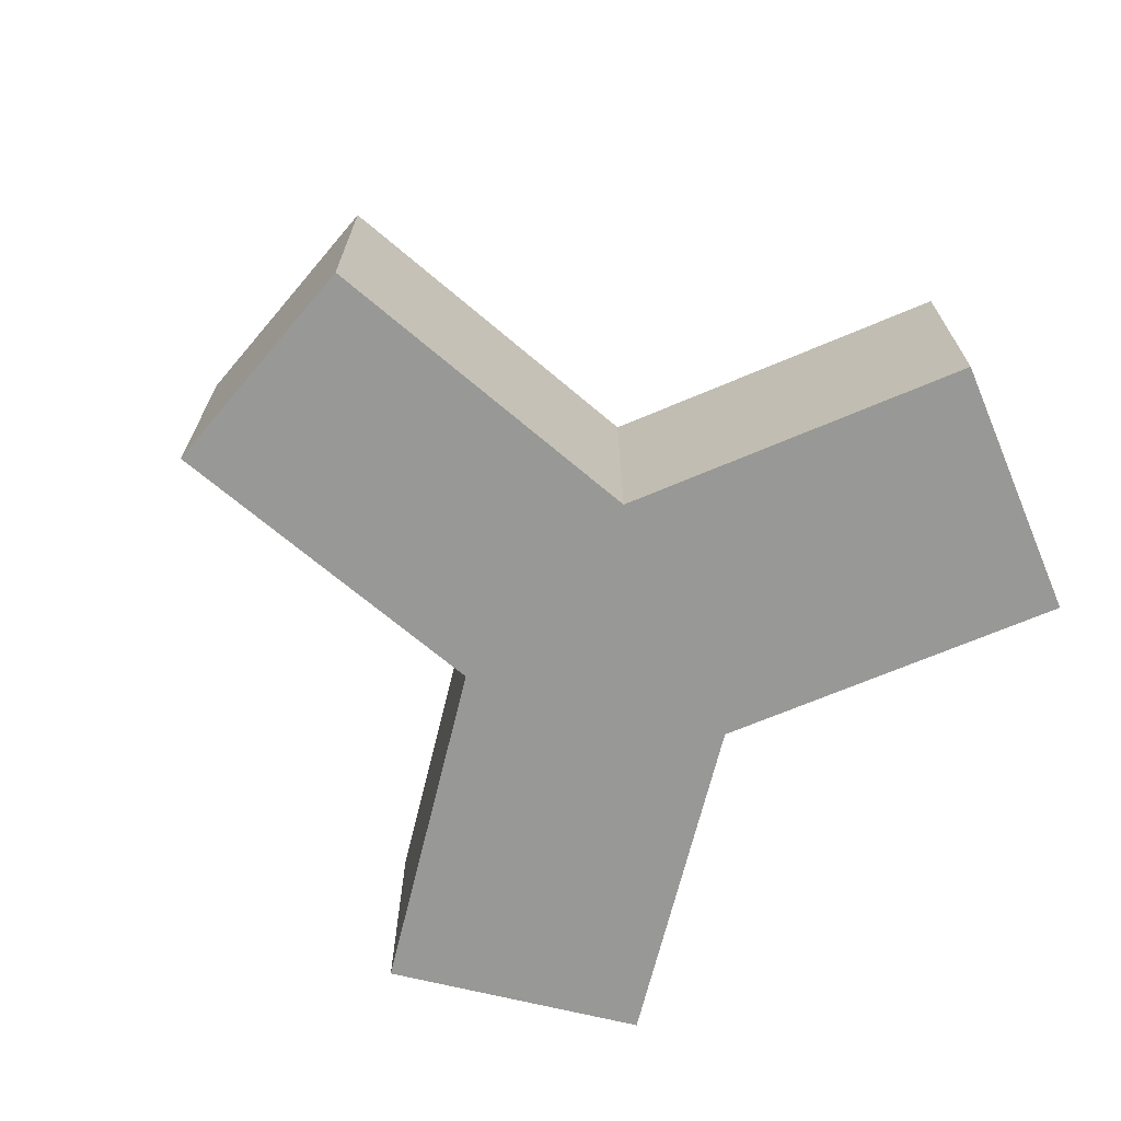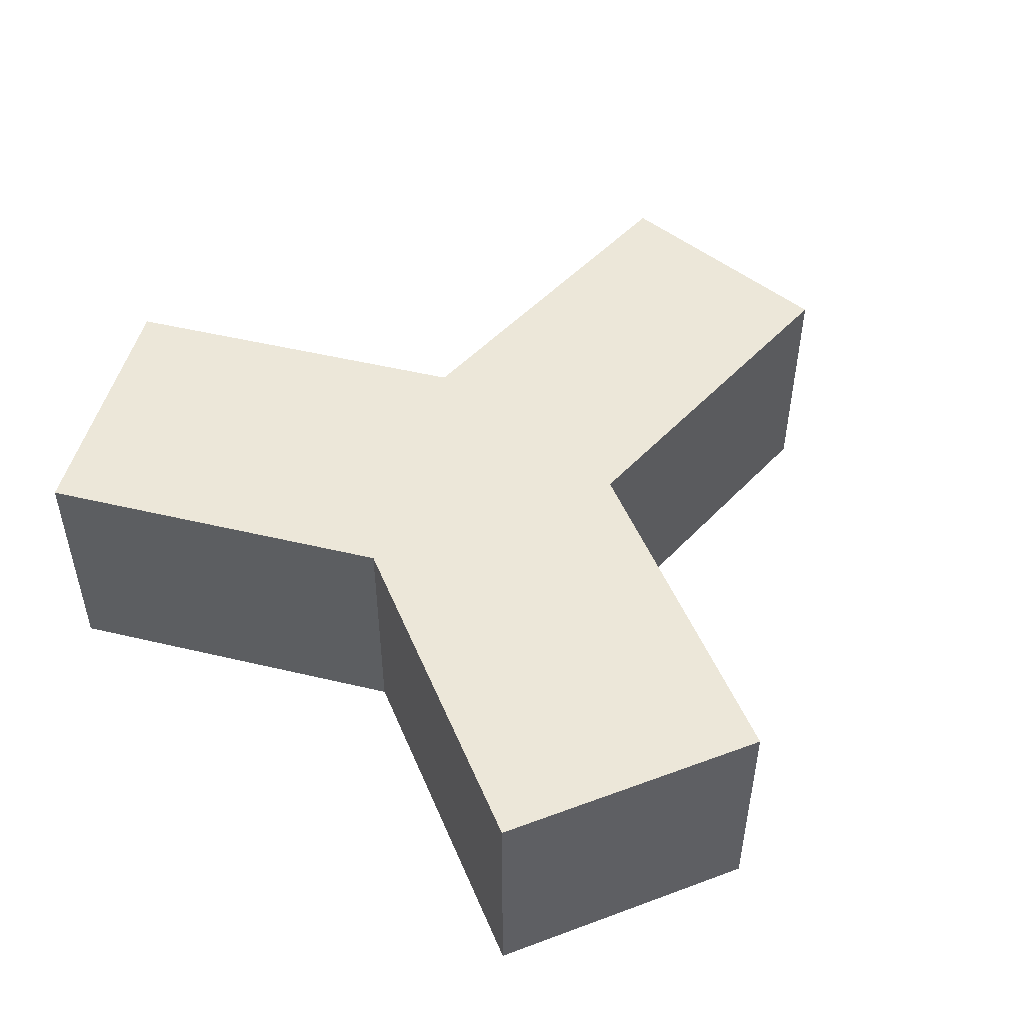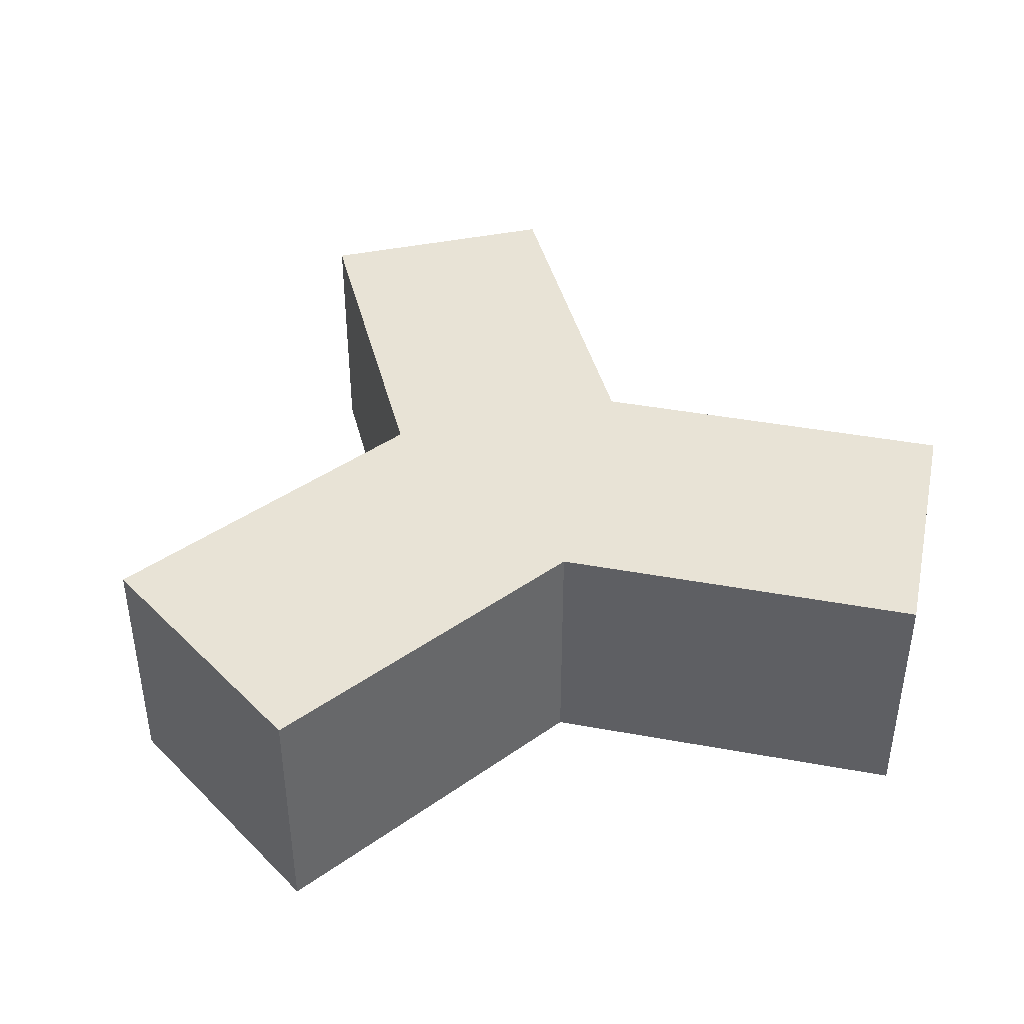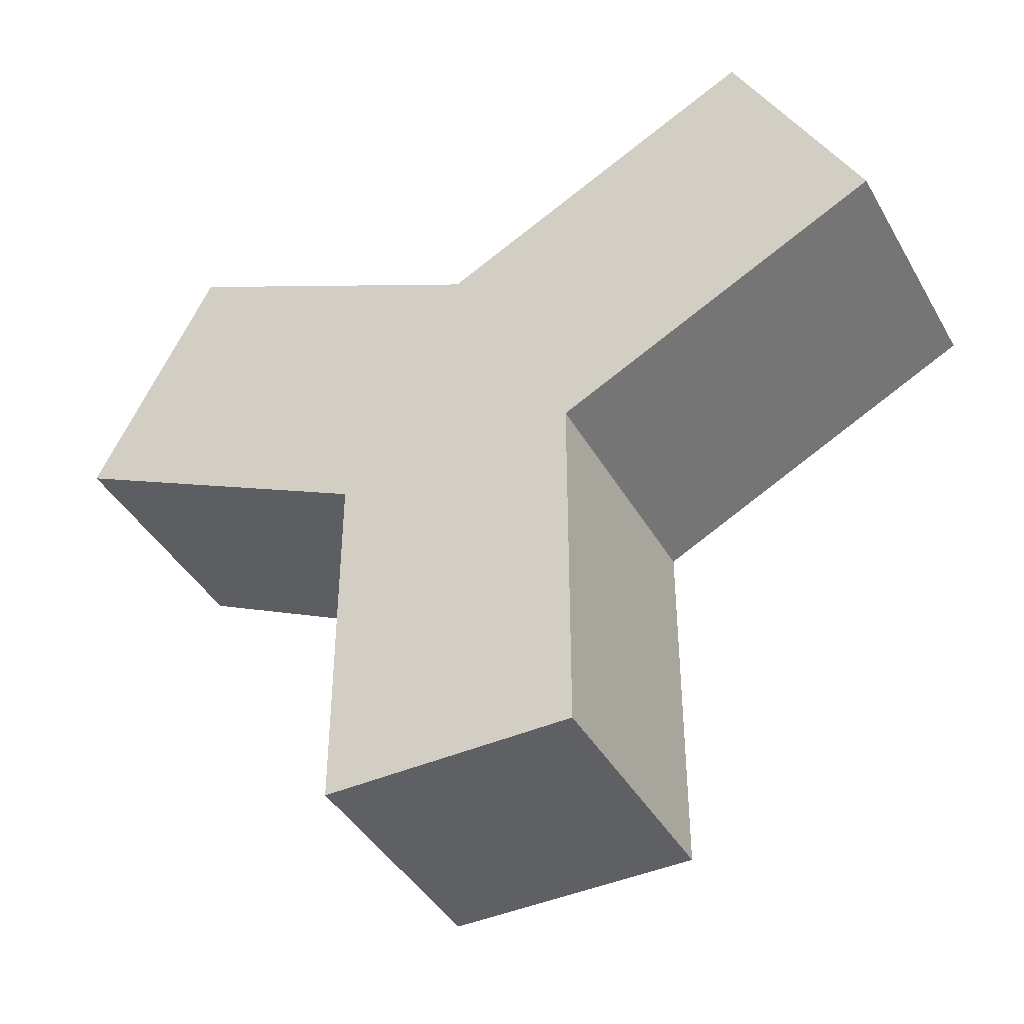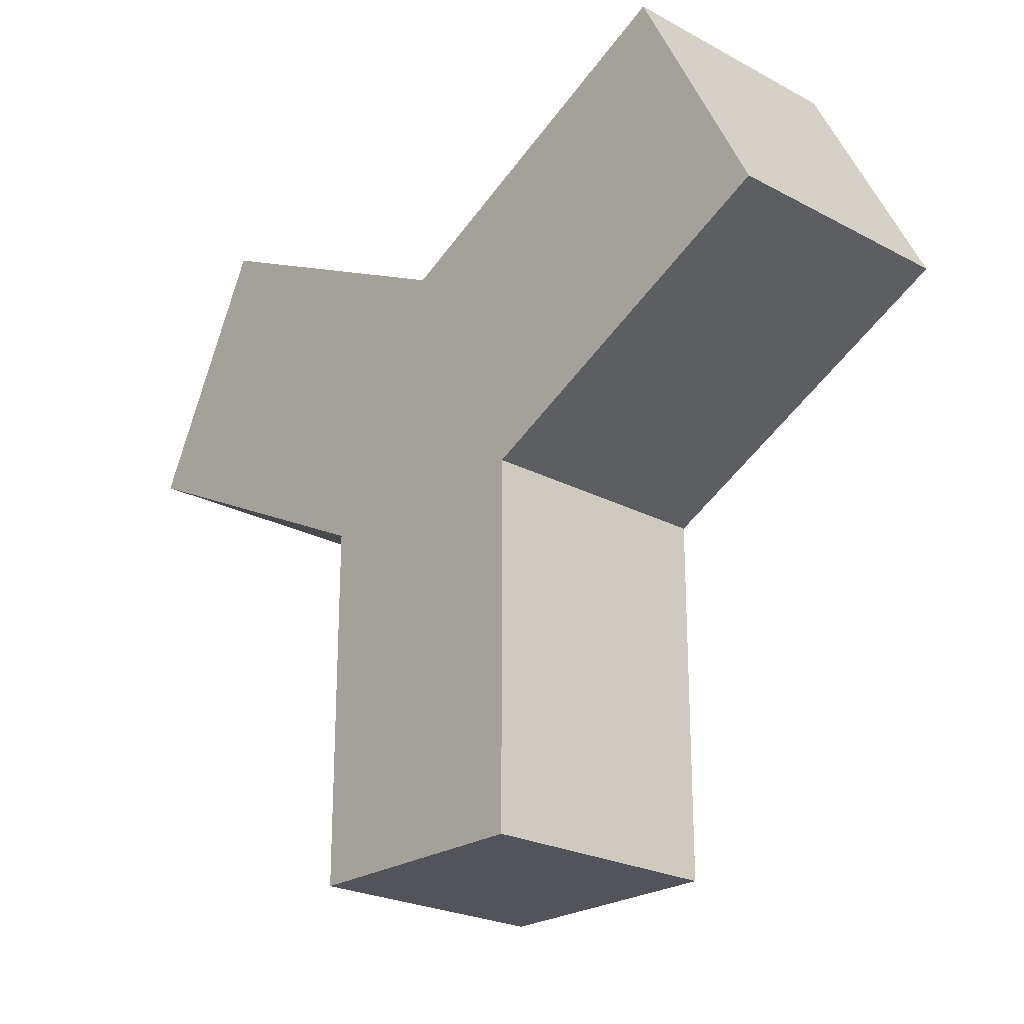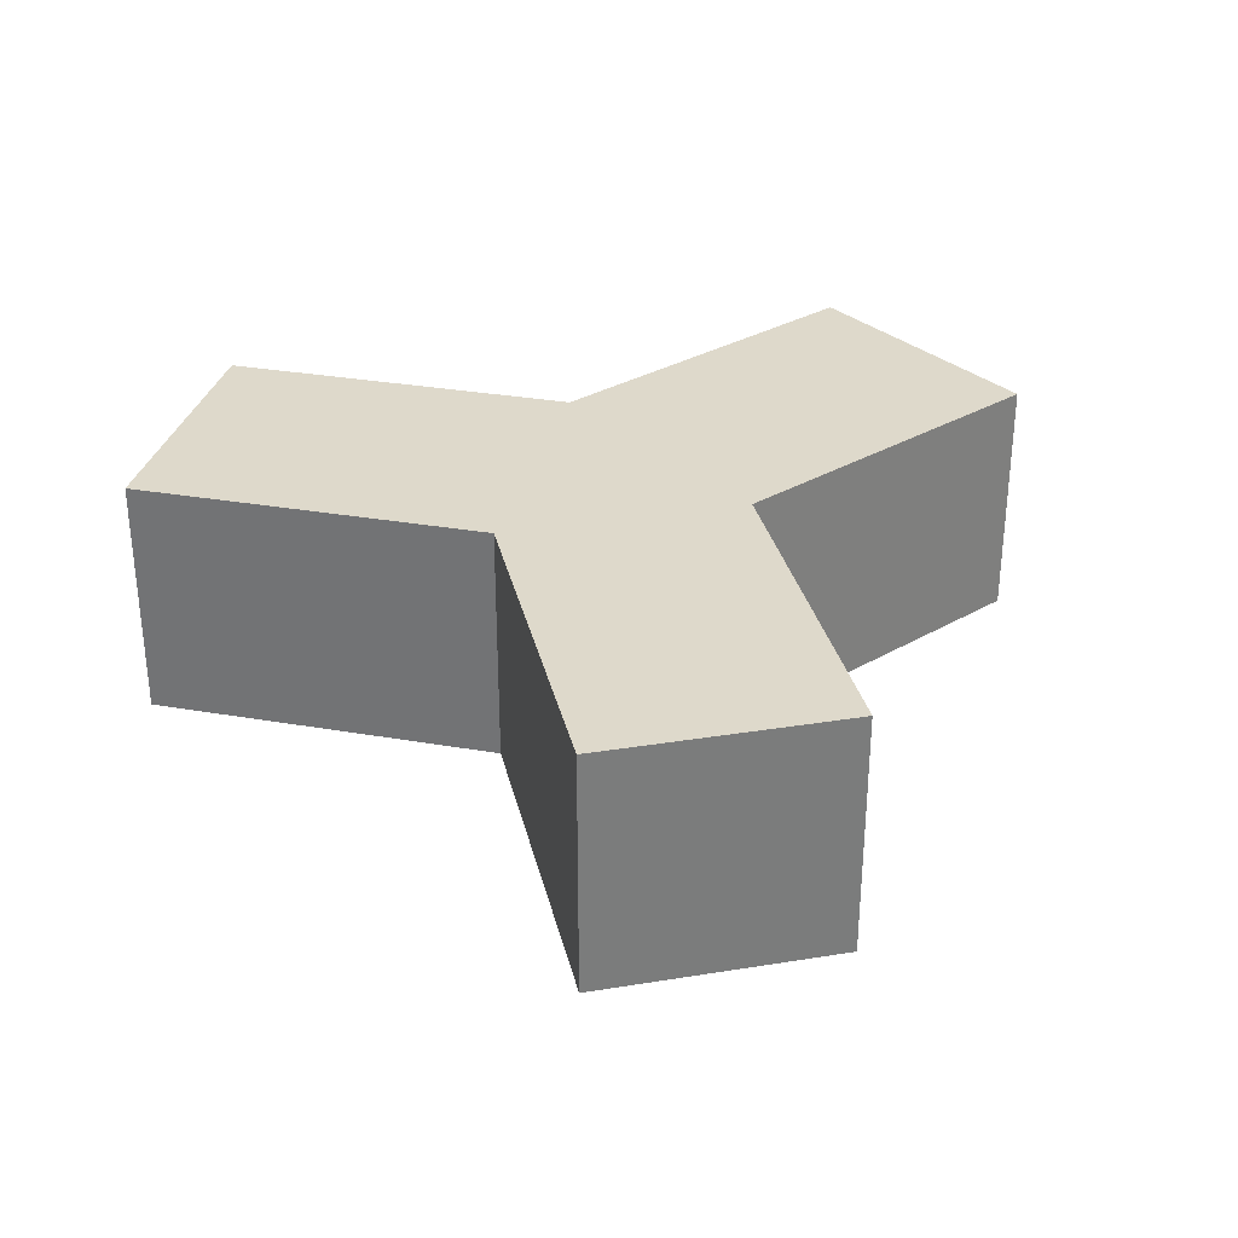
<metadata>
{"format":"obj","ext":"obj","renderer":"f3d","projection":"perspective","resolution":1024,"background":"white","views":[{"elev":-68.4,"azim":49.6,"up":"+Z"},{"elev":49.8,"azim":-138.8,"up":"+Z"},{"elev":41.5,"azim":166.0,"up":"+Z"},{"elev":-42.1,"azim":27.8,"up":"+Y"},{"elev":-23.7,"azim":48.1,"up":"+Y"},{"elev":31.7,"azim":-12.9,"up":"+Z"}]}
</metadata>
<code>
o Cube.005_Cube.006
v -1 -1 1
v 0 1 1
v -1 -1 -1
v 0 1 -1
v 1 -1 1
v -3.644 0.3221 1
v 1 -1 -1
v -2.644 2.322 1
v -2.644 2.322 -1
v -3.644 0.3221 -1
v 3.644 0.3221 -1
v 2.644 2.322 -1
v 2.644 2.322 1
v 3.644 0.3221 1
v -1 -3.956 -1
v 1 -3.956 -1
v 1 -3.956 1
v -1 -3.956 1
f 3 4 7
f 5 2 1
f 6 8 9 10
f 2 8 6 1
f 4 9 8 2
f 3 10 9 4
f 1 6 10 3
f 11 12 13 14
f 4 12 11 7
f 2 13 12 4
f 5 14 13 2
f 7 11 14 5
f 15 16 17 18
f 7 16 15 3
f 5 17 16 7
f 1 18 17 5
f 3 15 18 1

</code>
